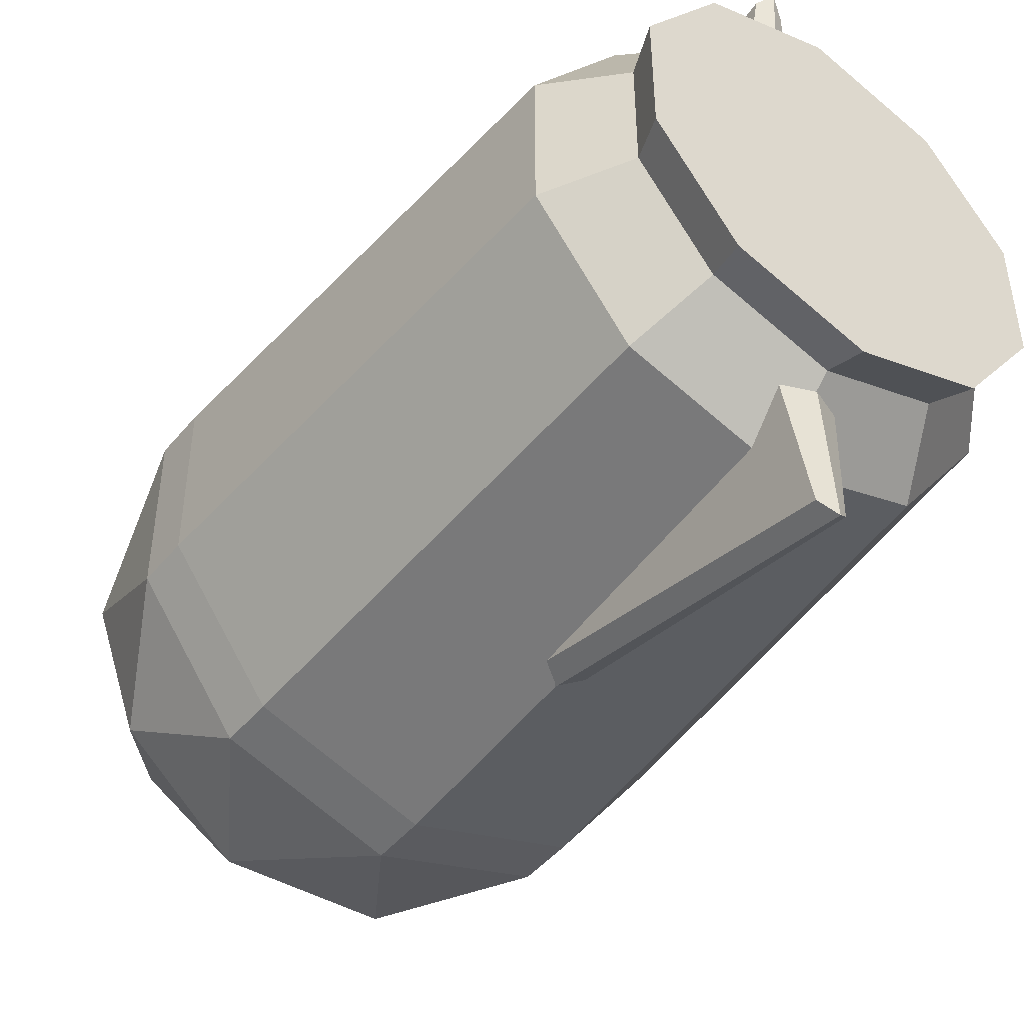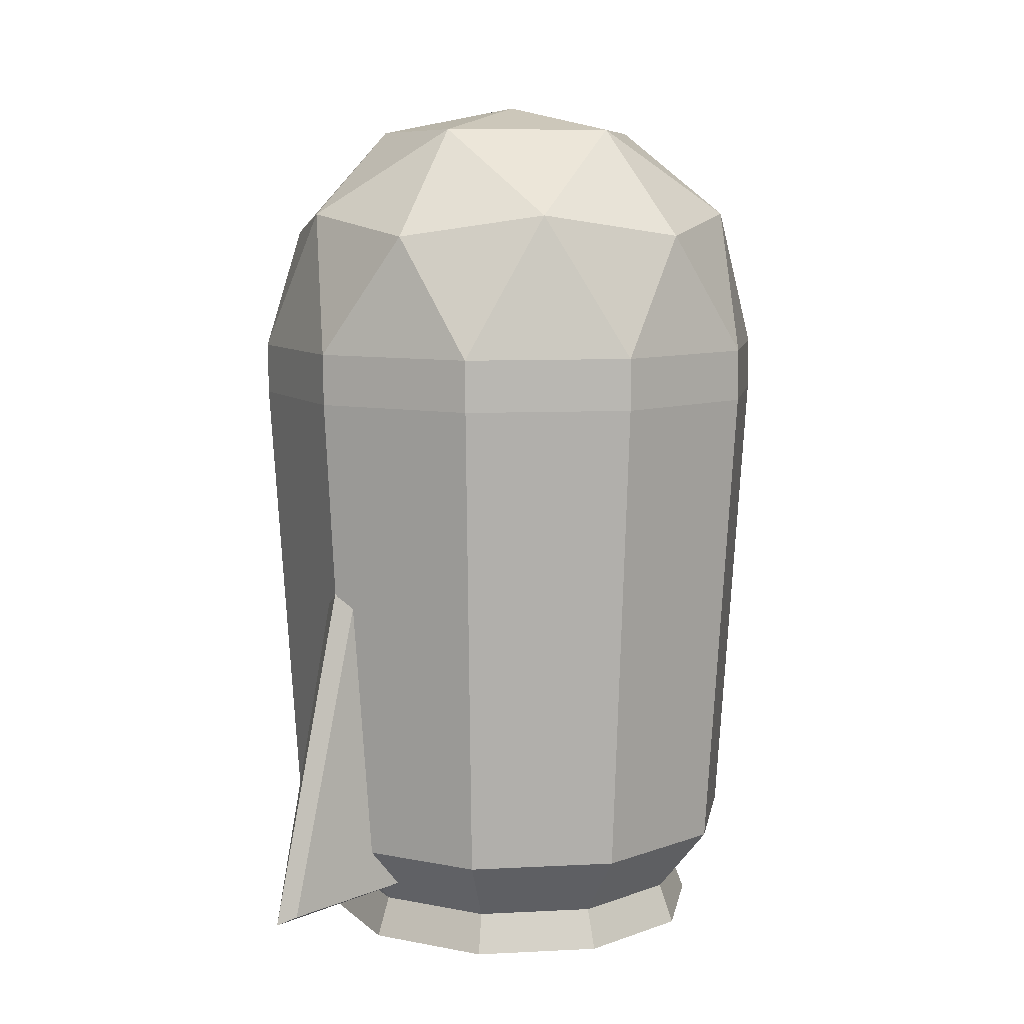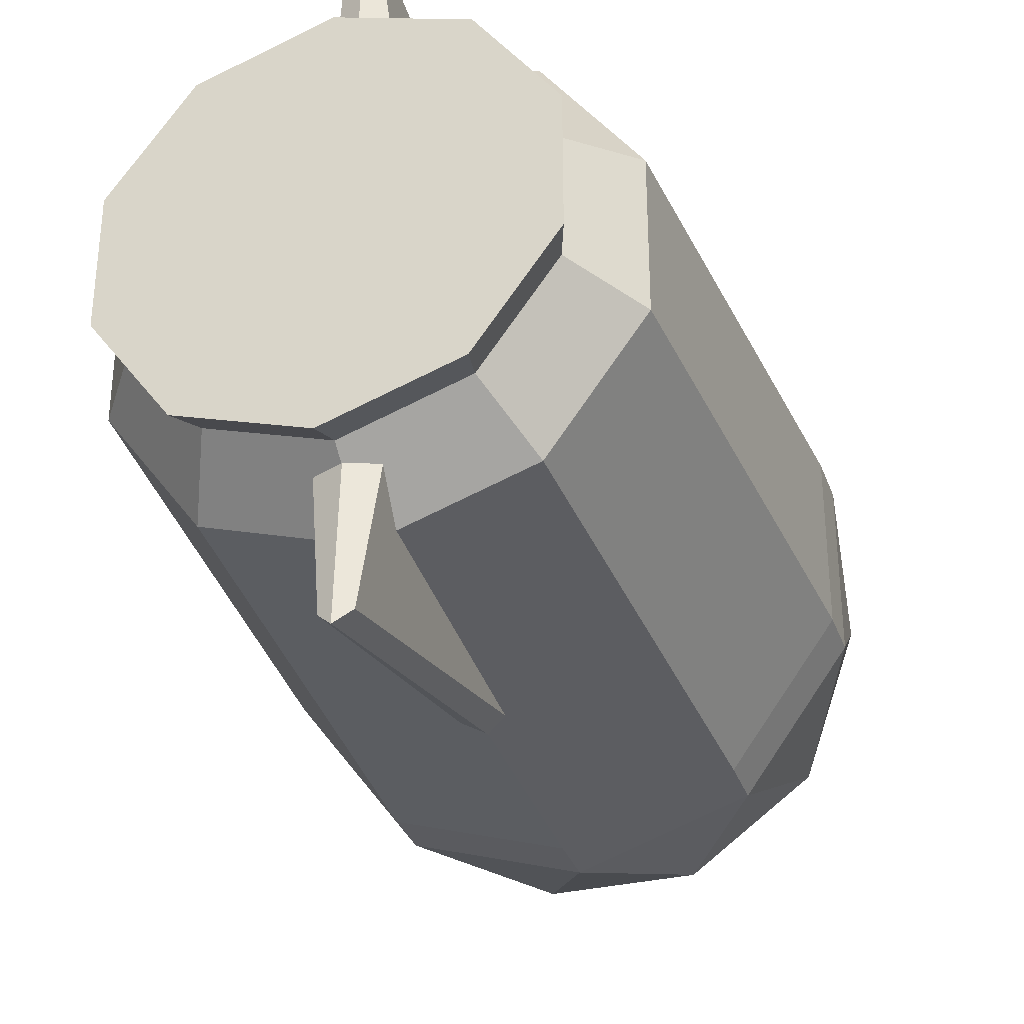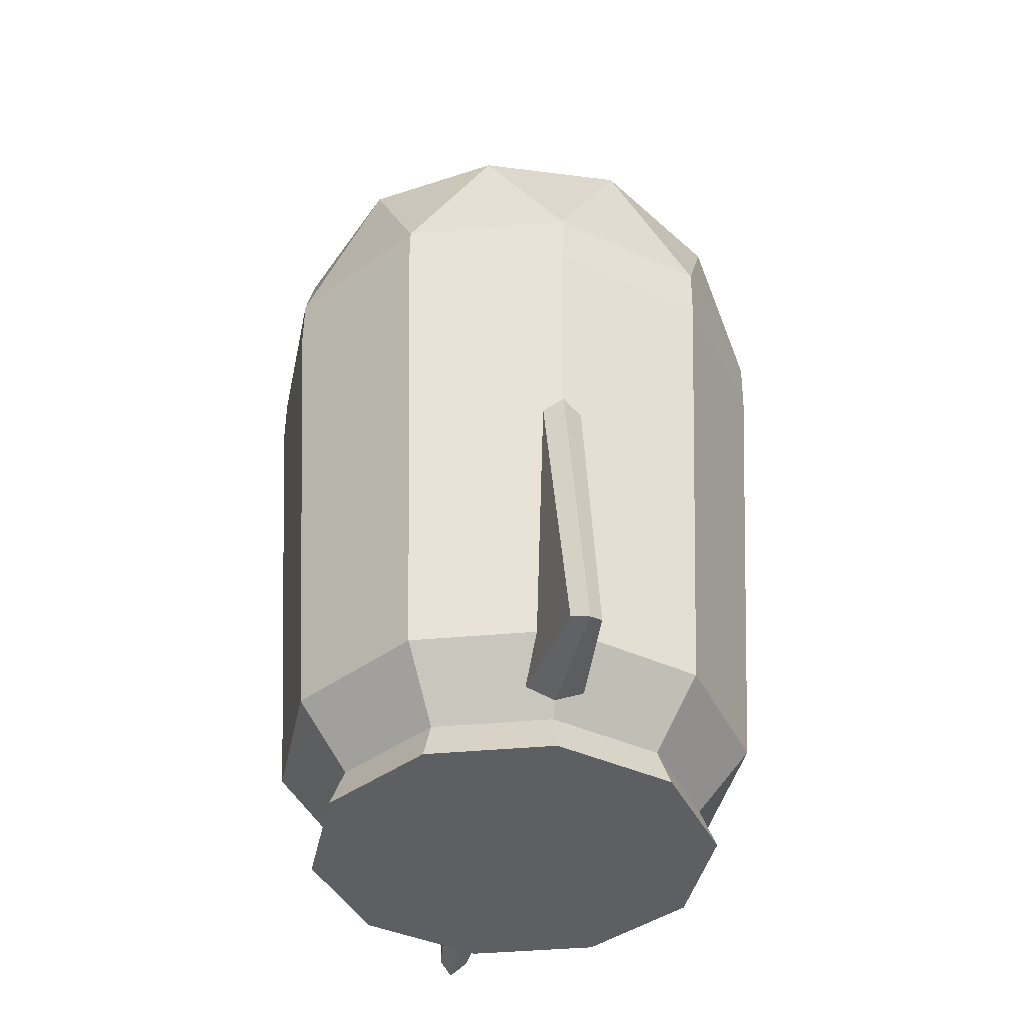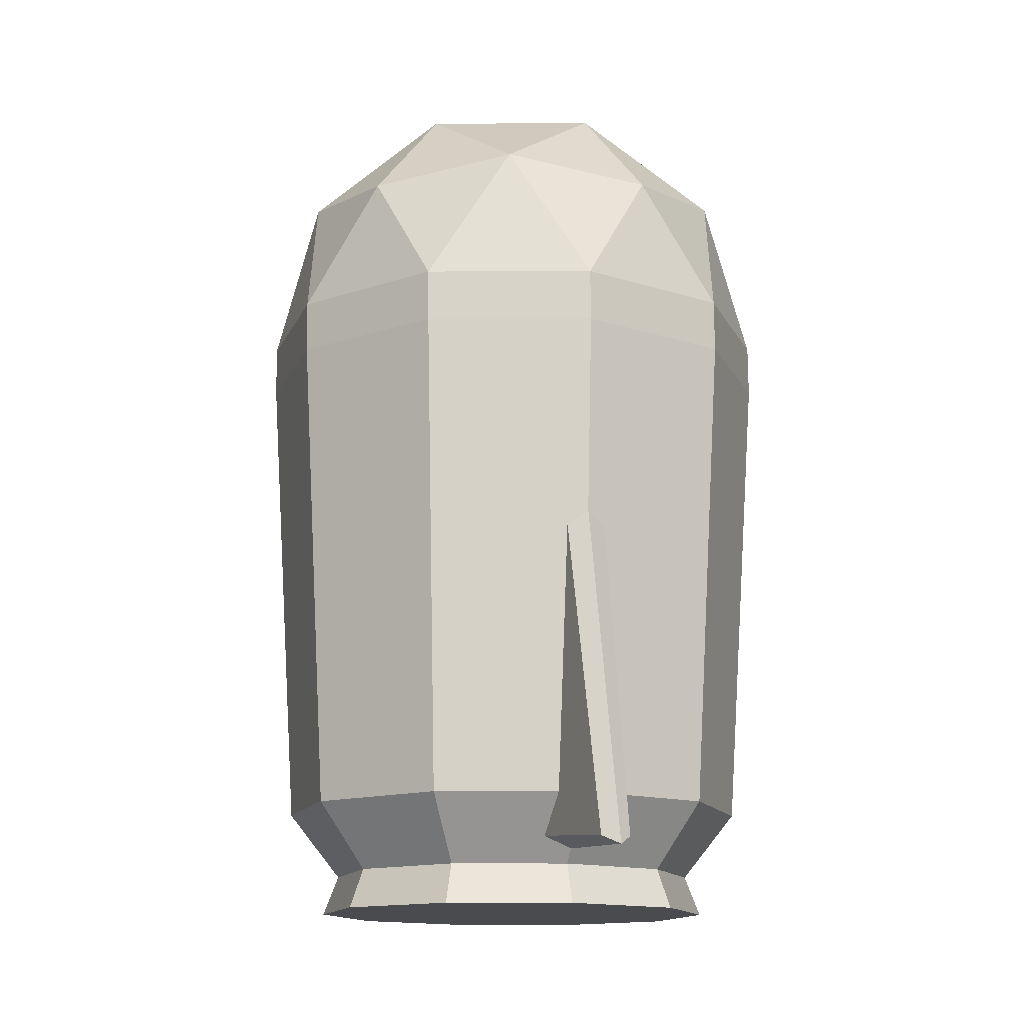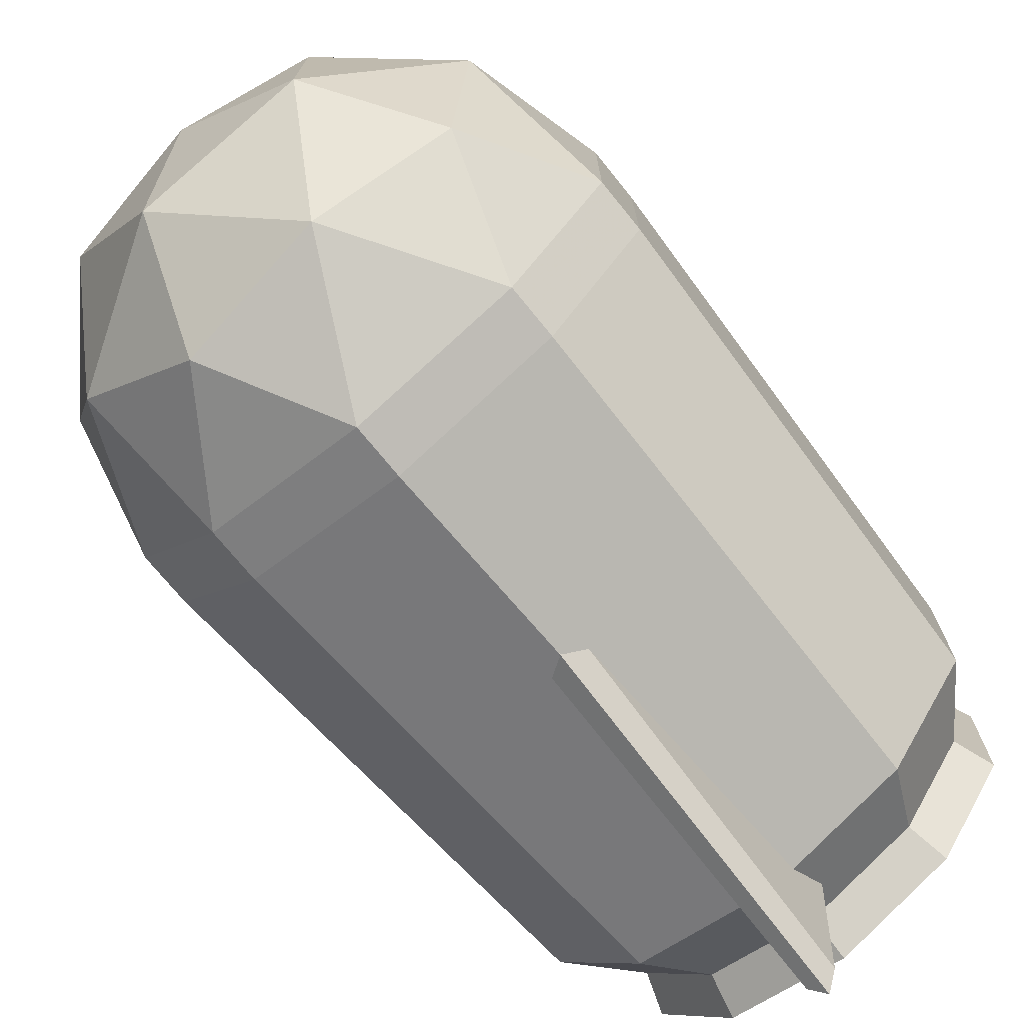
<metadata>
{"format":"obj","ext":"obj","renderer":"f3d","projection":"perspective","resolution":1024,"background":"white","views":[{"elev":-46.3,"azim":-36.4,"up":"+Z"},{"elev":8.5,"azim":45.9,"up":"+Y"},{"elev":-33.0,"azim":18.7,"up":"+Z"},{"elev":-40.0,"azim":168.3,"up":"+Y"},{"elev":-14.2,"azim":-17.4,"up":"+Y"},{"elev":-74.0,"azim":-140.2,"up":"+Z"}]}
</metadata>
<code>
o Icosphere_Untitled
v 0.07829 0.297 0.2411
v 0.195 0.3193 0.1417
v 0.046 0.4114 0.1417
v -0.2052 0.297 0.149
v -0.07456 0.3193 0.2293
v -0.1206 0.4114 0.08759
v -0.2052 0.297 -0.149
v -0.2412 0.3193 0
v -0.1206 0.4114 -0.08759
v 0.07829 0.297 -0.2411
v -0.07456 0.3193 -0.2293
v 0.046 0.4114 -0.1417
v 0.2535 0.297 0
v 0.195 0.3193 -0.1417
v 0.149 0.4114 0
v -5.2e-05 0.4387 0
v 0.2695 0.1703 -0.08759
v 0.1666 0.1703 -0.2293
v -5.2e-05 0.1703 -0.2834
v -0.1667 0.1703 -0.2293
v -0.2696 0.1703 -0.08759
v -0.2696 0.1703 0.08759
v -0.1667 0.1703 0.2293
v -5.2e-05 0.1703 0.2834
v 0.1666 0.1703 0.2293
v 0.2695 0.1703 0.08759
v 0.01516 -0.4415 0.3426
v 0.03222 -0.4277 0.1815
v 0.02134 -0.05695 0.25
v -5.2e-05 -0.4409 0.1822
v -5.2e-05 -0.04752 0.2589
v -5.2e-05 -0.4507 0.3579
v 0.01516 -0.4415 -0.3426
v 0.02134 -0.05695 -0.25
v 0.03222 -0.4277 -0.1815
v -5.2e-05 -0.4409 -0.1822
v -5.2e-05 -0.04752 -0.2589
v -5.2e-05 -0.4507 -0.3579
v -0.01526 -0.4415 0.3426
v -0.02144 -0.05695 0.25
v -0.03232 -0.4277 0.1815
v -0.01526 -0.4415 -0.3426
v -0.03232 -0.4277 -0.1815
v -0.02144 -0.05695 -0.25
v -0.000583 -0.3877 -0.251
v 0.00048 0.1161 -0.2833
v 0.167 0.1158 -0.2292
v 0.147 -0.3879 -0.2031
v 0.2699 0.1156 -0.08753
v 0.2382 -0.3881 -0.07757
v 0.2699 0.1156 0.08753
v 0.2382 -0.3881 0.07757
v 0.167 0.1158 0.2292
v 0.147 -0.3879 0.2031
v 0.00048 0.1161 0.2833
v -0.000583 -0.3877 0.251
v -0.166 0.1164 0.2292
v -0.1481 -0.3874 0.2031
v -0.2689 0.1166 0.08753
v -0.2393 -0.3873 0.07757
v -0.2689 0.1166 -0.08753
v -0.2393 -0.3873 -0.07757
v -0.166 0.1164 -0.2292
v -0.1481 -0.3874 -0.2031
v -0.116 -0.4568 0.1587
v -0.000705 -0.457 0.1962
v -0.1254 -0.4983 0.1716
v -0.000777 -0.4985 0.212
v 0.1146 -0.4572 0.1587
v 0.1859 -0.4573 0.06063
v 0.1146 -0.4572 -0.1587
v -0.000705 -0.457 -0.1962
v 0.1859 -0.4573 -0.06063
v -0.116 -0.4568 -0.1587
v -0.1873 -0.4567 -0.06063
v -0.1873 -0.4567 0.06063
v -0.000777 -0.4985 -0.212
v 0.1239 -0.4987 -0.1716
v 0.2009 -0.4989 -0.06553
v 0.2009 -0.4989 0.06553
v 0.1239 -0.4987 0.1716
v -0.2024 -0.4981 0.06553
v -0.2024 -0.4981 -0.06553
v -0.1254 -0.4983 -0.1716
f 1 2 3
f 4 5 6
f 7 8 9
f 10 11 12
f 13 14 15
f 15 12 16
f 15 14 12
f 14 10 12
f 12 9 16
f 12 11 9
f 11 7 9
f 9 6 16
f 9 8 6
f 8 4 6
f 6 3 16
f 6 5 3
f 5 1 3
f 3 15 16
f 3 2 15
f 2 13 15
f 17 14 13
f 17 18 14
f 18 10 14
f 19 11 10
f 19 20 11
f 20 7 11
f 21 8 7
f 21 22 8
f 22 4 8
f 23 5 4
f 23 24 5
f 24 1 5
f 25 2 1
f 25 26 2
f 26 13 2
f 18 19 10
f 20 21 7
f 22 23 4
f 24 25 1
f 26 17 13
f 27 28 29
f 30 31 29 28
f 27 29 31 32
f 32 30 28 27
f 33 34 35
f 36 35 34 37
f 33 38 37 34
f 38 33 35 36
f 39 40 41
f 30 41 40 31
f 39 32 31 40
f 32 39 41 30
f 42 43 44
f 36 37 44 43
f 42 44 37 38
f 38 36 43 42
f 45 46 47 48
f 48 47 49 50
f 50 49 51 52
f 52 51 53 54
f 54 53 55 56
f 56 55 57 58
f 58 57 59 60
f 60 59 61 62
f 62 61 63 64
f 64 63 46 45
f 56 58 65 66
f 66 65 67 68
f 54 56 66 69
f 52 54 69 70
f 45 48 71 72
f 50 52 70 73
f 48 50 73 71
f 64 45 72 74
f 62 64 74 75
f 60 62 75 76
f 58 60 76 65
f 77 78 79 80 81 68 67 82 83 84
f 73 70 80 79
f 74 72 77 84
f 65 76 82 67
f 70 69 81 80
f 72 71 78 77
f 76 75 83 82
f 69 66 68 81
f 71 73 79 78
f 75 74 84 83
f 49 17 26 51
f 47 18 17 49
f 46 19 18 47
f 63 20 19 46
f 61 21 20 63
f 21 61 59 22
f 22 59 57 23
f 23 57 55 24
f 24 55 53 25
f 25 53 51 26

</code>
